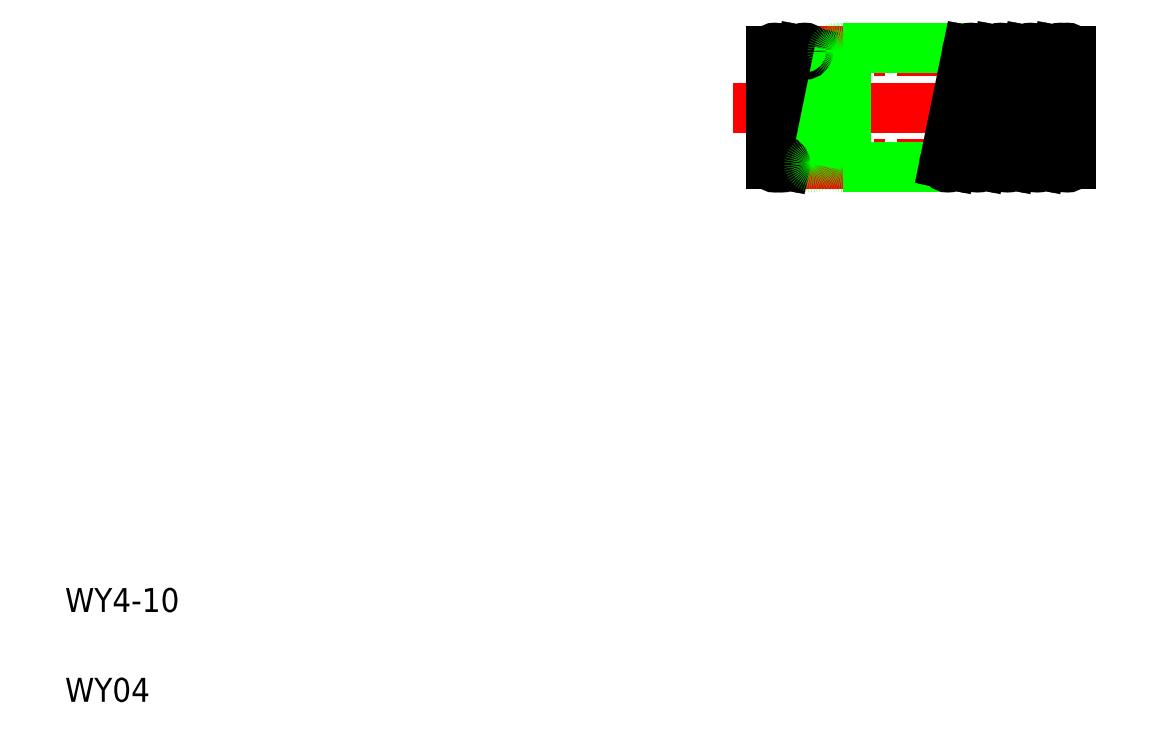
<metadata>
{"format":"dxf","ext":"dxf","renderer":"ezdxf+matplotlib","layout":"modelspace","background":"white","min_lineweight":24,"dpi":150}
</metadata>
<code>
0
SECTION
2
ENTITIES
0
LINE
8
CENTER
10
25.4
20
19.96
30
0
11
35.88
21
19.96
31
0
0
LINE
8
CENTER
10
25.4
20
23.73
30
0
11
35.88
21
23.73
31
0
0
LINE
8
CENTER
10
24.31
20
21.85
30
0
11
36.11
21
21.85
31
0
0
LINE
8
0
10
27.98
20
23.85
30
0
11
32.26
21
23.85
31
0
0
LINE
8
0
10
31.49
20
19.85
30
0
11
27.98
21
19.85
31
0
0
LINE
8
0
10
26.87
20
19.99
30
0
11
27.64
21
23.76
31
0
0
LINE
8
0
10
25.82
20
19.96
30
0
11
25.82
21
23.73
31
0
0
LINE
8
0
10
26.82
20
23.71
30
0
11
26.05
21
19.94
31
0
0
LINE
8
0
10
25.83
20
19.99
30
0
11
26.6
21
23.76
31
0
0
LINE
8
0
10
27.86
20
23.73
30
0
11
27.86
21
19.96
31
0
0
LINE
8
0
10
28.09
20
19.96
30
0
11
28.09
21
23.73
31
0
0
LINE
8
0
10
27.86
20
23.71
30
0
11
27.09
21
19.94
31
0
0
LINE
8
0
10
25.59
20
23.73
30
0
11
25.59
21
19.96
31
0
0
TEXT
8
0
10
2
20
2
30
0
40
0.8
1
WY04
0
TEXT
8
0
10
2
20
5
30
0
40
0.8
1
WY4-10
0
CIRCLE
8
0
10
25.71
20
19.96
30
0
40
0.115
0
CIRCLE
8
0
10
25.94
20
19.96
30
0
40
0.115
0
CIRCLE
8
0
10
26.98
20
19.96
30
0
40
0.115
0
CIRCLE
8
0
10
27.98
20
19.96
30
0
40
0.115
0
LINE
8
0
10
25.59
20
21.85
30
0
11
25.59
21
21.85
31
0
0
LINE
8
0
10
25.59
20
22.79
30
0
11
25.59
21
22.79
31
0
0
CIRCLE
8
0
10
25.71
20
23.73
30
0
40
0.115
0
CIRCLE
8
0
10
26.71
20
23.73
30
0
40
0.115
0
CIRCLE
8
0
10
27.98
20
23.73
30
0
40
0.115
0
CIRCLE
8
0
10
27.75
20
23.73
30
0
40
0.115
0
LINE
8
0
10
31.37
20
19.99
30
0
11
32.14
21
23.76
31
0
0
LINE
8
0
10
35.36
20
23.73
30
0
11
35.36
21
19.96
31
0
0
LINE
8
0
10
35.59
20
19.96
30
0
11
35.59
21
23.73
31
0
0
LINE
8
0
10
34.36
20
23.71
30
0
11
33.59
21
19.94
31
0
0
LINE
8
0
10
33.37
20
19.99
30
0
11
34.14
21
23.76
31
0
0
LINE
8
0
10
33.37
20
23.71
30
0
11
32.6
21
19.94
31
0
0
LINE
8
0
10
32.37
20
19.99
30
0
11
33.14
21
23.76
31
0
0
LINE
8
0
10
32.37
20
23.71
30
0
11
31.6
21
19.94
31
0
0
LINE
8
0
10
35.36
20
23.71
30
0
11
34.59
21
19.94
31
0
0
LINE
8
0
10
34.37
20
19.99
30
0
11
35.14
21
23.76
31
0
0
CIRCLE
8
0
10
31.49
20
19.96
30
0
40
0.115
0
CIRCLE
8
0
10
32.48
20
19.96
30
0
40
0.115
0
CIRCLE
8
0
10
33.48
20
19.96
30
0
40
0.115
0
CIRCLE
8
0
10
35.48
20
19.96
30
0
40
0.115
0
CIRCLE
8
0
10
34.48
20
19.96
30
0
40
0.115
0
CIRCLE
8
0
10
34.25
20
23.73
30
0
40
0.115
0
CIRCLE
8
0
10
33.25
20
23.73
30
0
40
0.115
0
CIRCLE
8
0
10
32.26
20
23.73
30
0
40
0.115
0
CIRCLE
8
0
10
35.48
20
23.73
30
0
40
0.115
0
CIRCLE
8
0
10
35.25
20
23.73
30
0
40
0.115
0
ENDSEC
0
EOF

</code>
